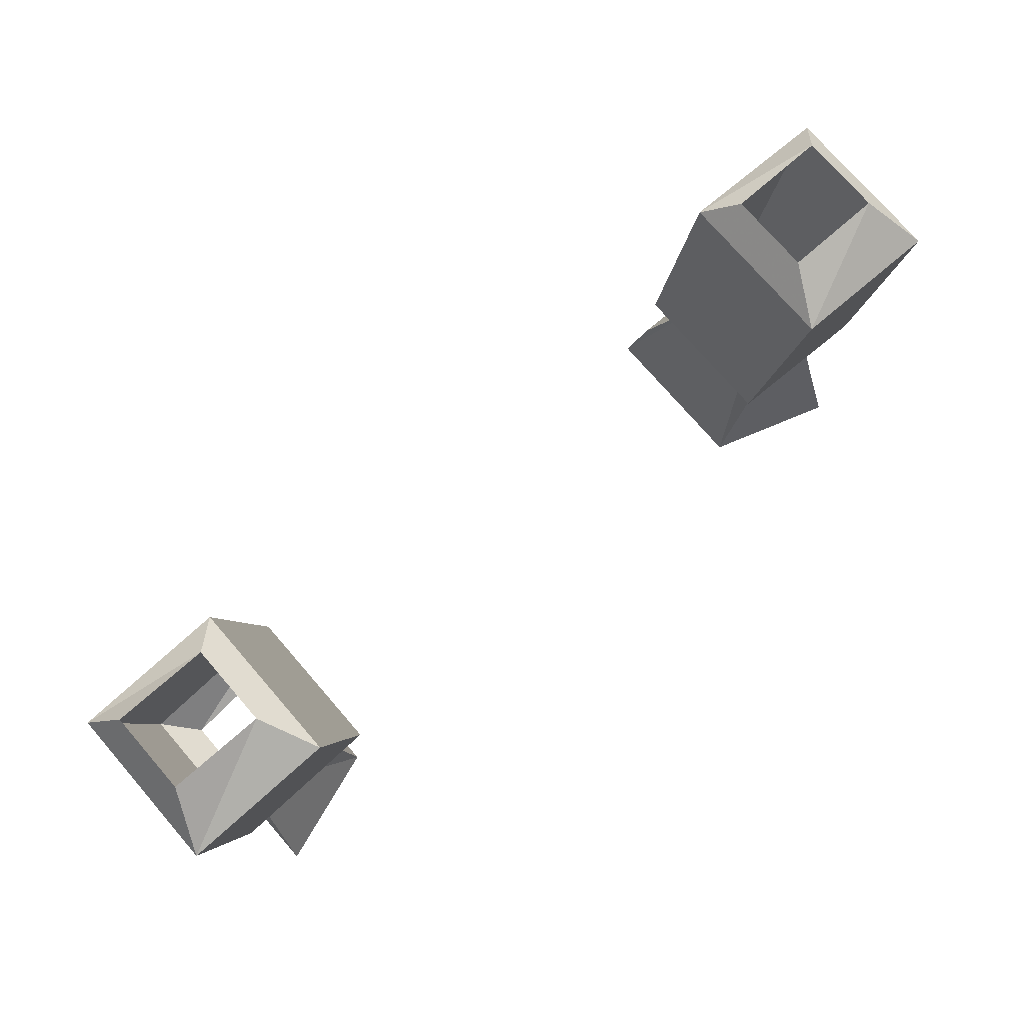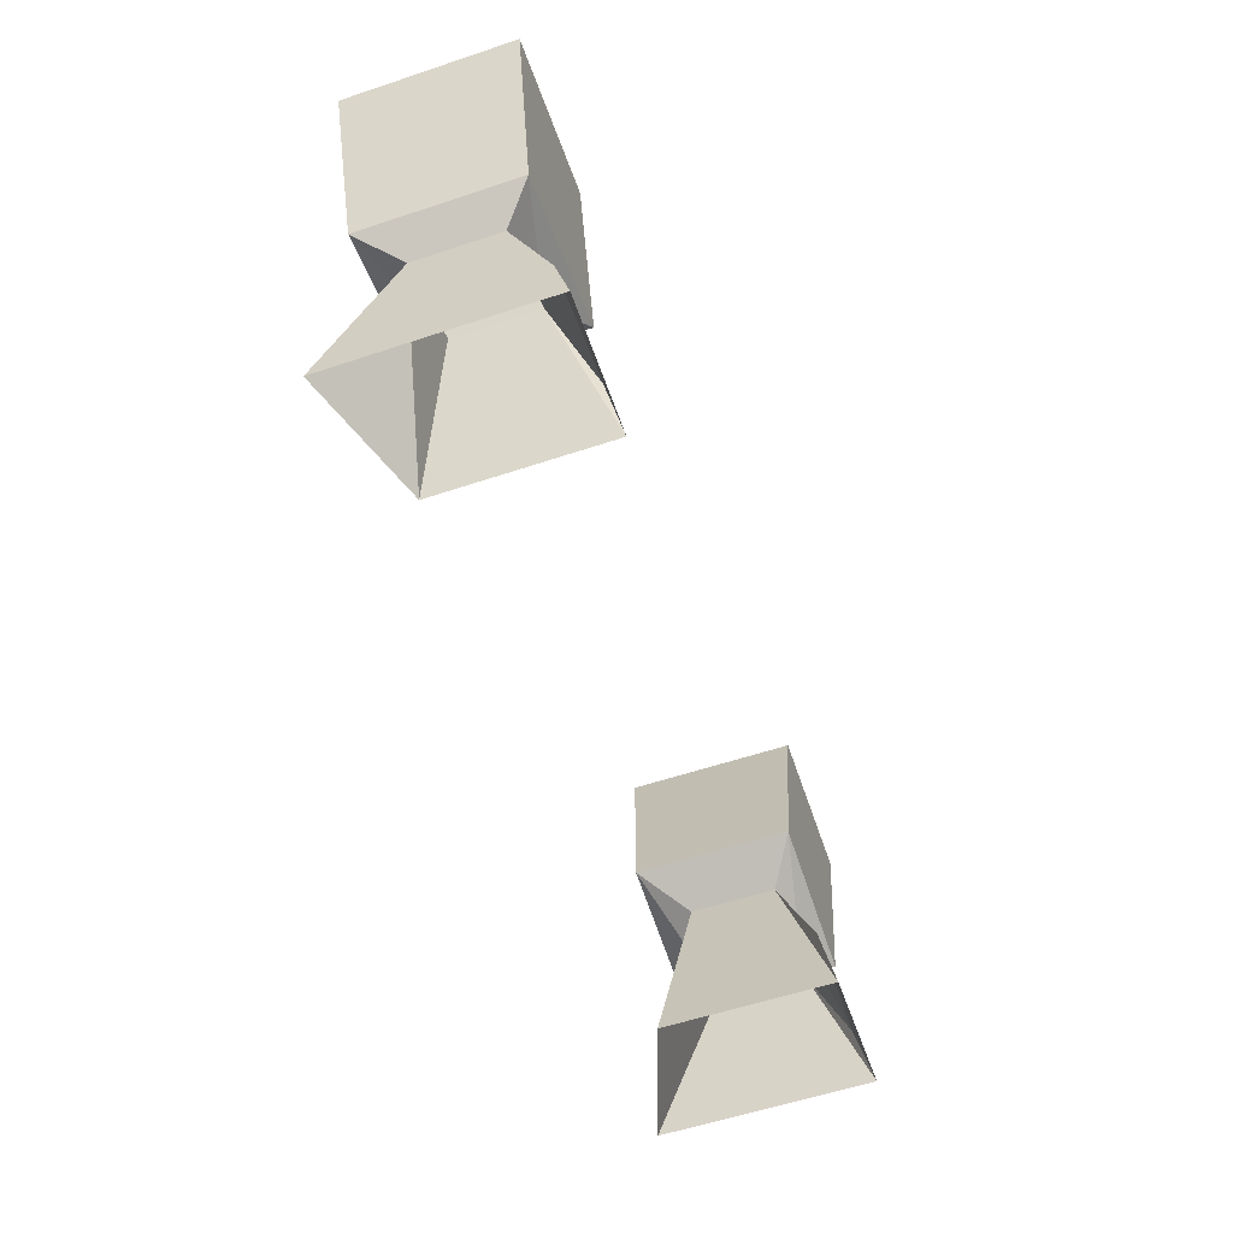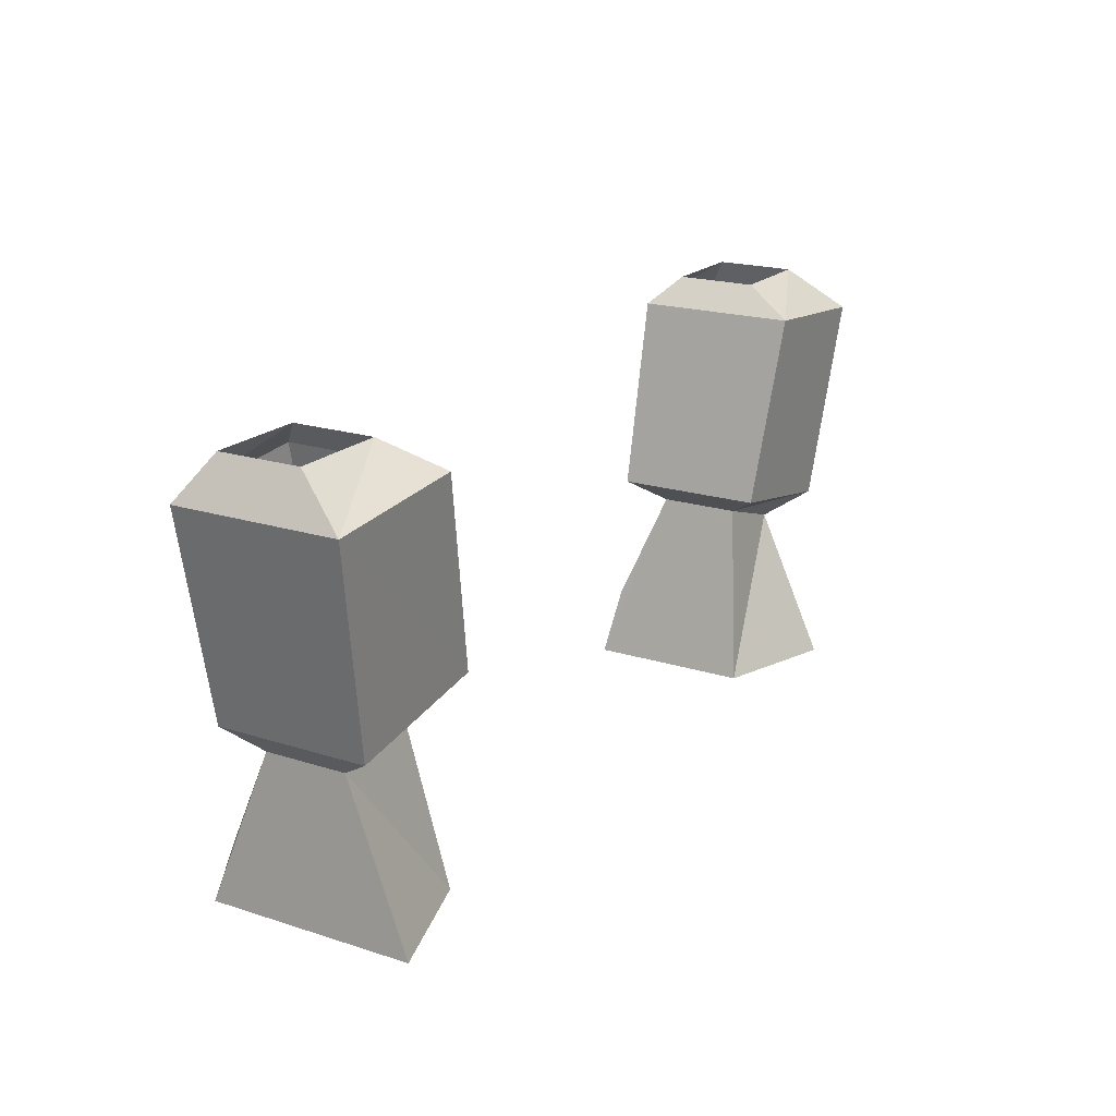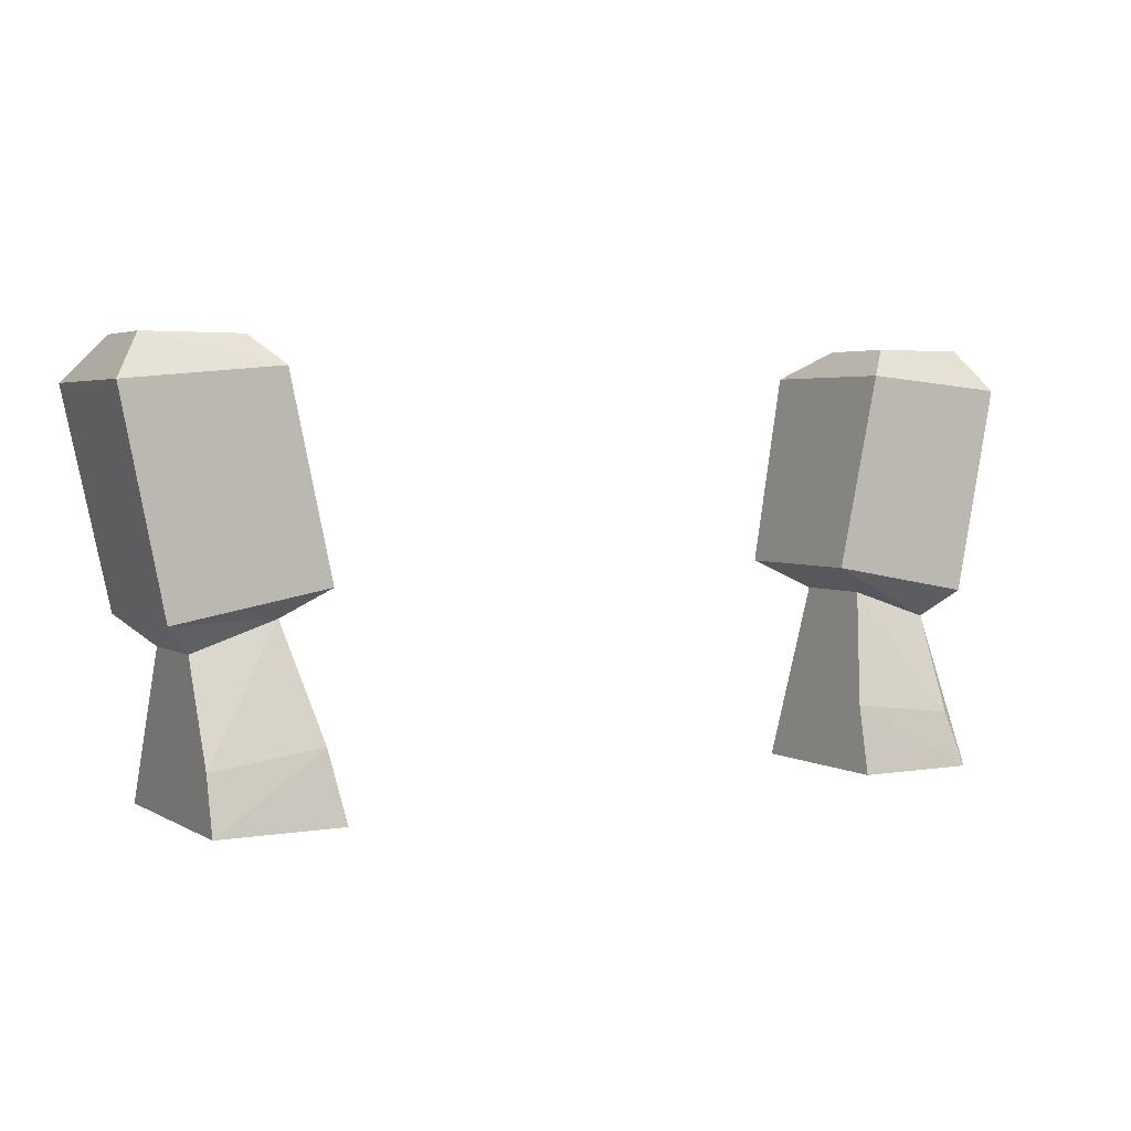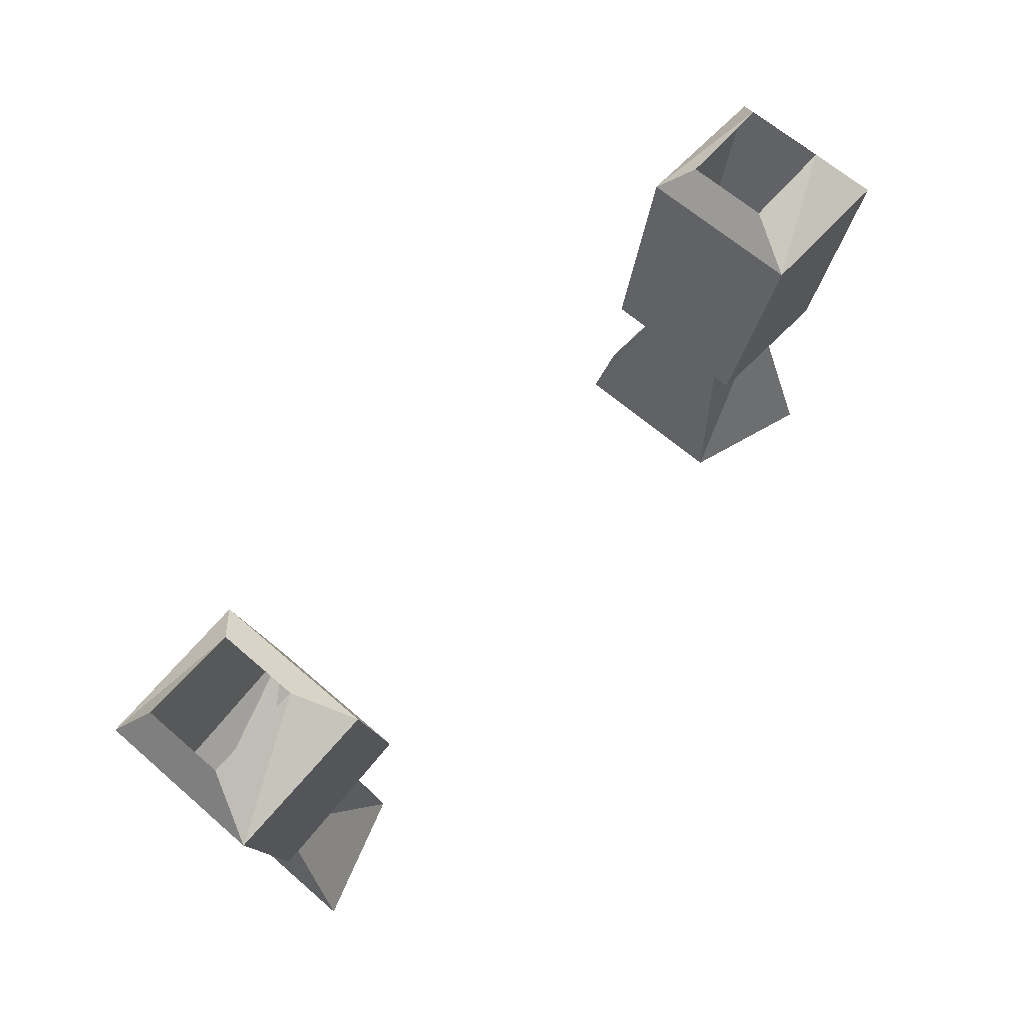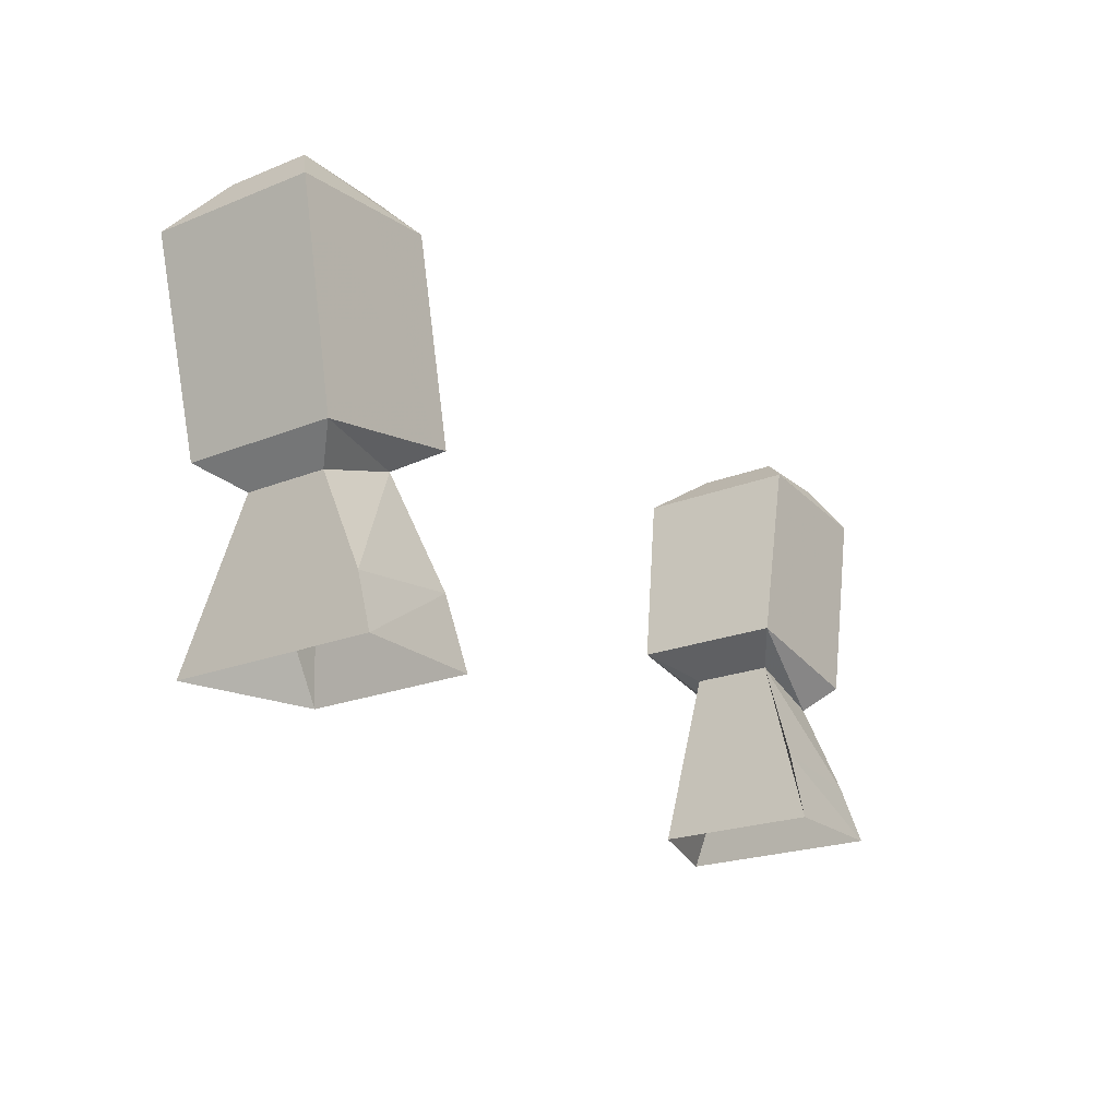
<metadata>
{"format":"obj","ext":"obj","renderer":"f3d","projection":"perspective","resolution":1024,"background":"white","views":[{"elev":75.8,"azim":-41.0,"up":"+Y"},{"elev":-57.5,"azim":109.1,"up":"+Y"},{"elev":19.4,"azim":-59.0,"up":"+Y"},{"elev":3.5,"azim":150.3,"up":"+Y"},{"elev":64.7,"azim":-48.9,"up":"+Y"},{"elev":-21.6,"azim":125.2,"up":"+Y"}]}
</metadata>
<code>
o item/splitbark_body/male/1
v 29 -144 -7
v 29 -140 -6
v 29 -133 -3
v 29 -144 3
v 29 -133 3
v 29 -144 8
v 20 -144 5
v 23 -131 3
v 20 -144 3
v 20 -144 -7
v 23 -131 -3
v 21 -139 -6
v 31 -131 -5
v 31 -131 6
v 20 -129 6
v 20 -129 -5
v 34 -116 -5
v 34 -116 7
v 23 -115 7
v 23 -115 -5
v 32 -113 -3
v 32 -113 3
v 25 -113 3
v 25 -113 -3
v -29 -133 -3
v -29 -140 -6
v -30 -144 -7
v -30 -144 3
v -29 -133 3
v -31 -131 -5
v -20 -129 -5
v -23 -131 -3
v -21 -139 -6
v -21 -144 -7
v -23 -131 3
v -21 -144 3
v -21 -144 5
v -30 -144 8
v -20 -129 6
v -23 -115 7
v -34 -116 7
v -31 -131 6
v -23 -115 -5
v -25 -113 3
v -32 -113 3
v -32 -113 -3
v -34 -116 -5
v -25 -113 -3
f 1 2 3
f 1 3 4
f 4 3 5
f 4 5 6
f 6 5 7
f 7 5 8
f 7 8 9
f 9 8 10
f 10 8 11
f 10 11 12
f 10 12 1
f 1 12 2
f 2 12 11
f 2 11 3
f 3 11 13
f 3 13 14
f 3 14 5
f 5 14 8
f 8 14 15
f 8 15 16
f 8 16 11
f 11 16 13
f 13 16 17
f 13 17 18
f 13 18 14
f 14 18 19
f 14 19 15
f 15 19 20
f 15 20 16
f 16 20 17
f 17 20 21
f 17 21 22
f 17 22 18
f 18 22 19
f 19 22 23
f 19 23 24
f 19 24 20
f 20 24 21
f 25 26 27
f 25 27 28
f 25 28 29
f 25 29 30
f 25 30 31
f 25 31 32
f 25 32 26
f 26 32 33
f 26 33 27
f 27 33 34
f 34 33 32
f 34 32 35
f 34 35 36
f 36 35 37
f 37 35 29
f 37 29 38
f 38 29 28
f 39 40 41
f 39 41 42
f 39 42 29
f 39 29 35
f 39 35 32
f 39 32 31
f 39 31 40
f 40 31 43
f 40 43 44
f 40 44 41
f 41 44 45
f 41 45 46
f 41 46 47
f 41 47 42
f 42 47 30
f 42 30 29
f 30 47 43
f 30 43 31
f 43 48 44
f 48 43 47
f 48 47 46

</code>
